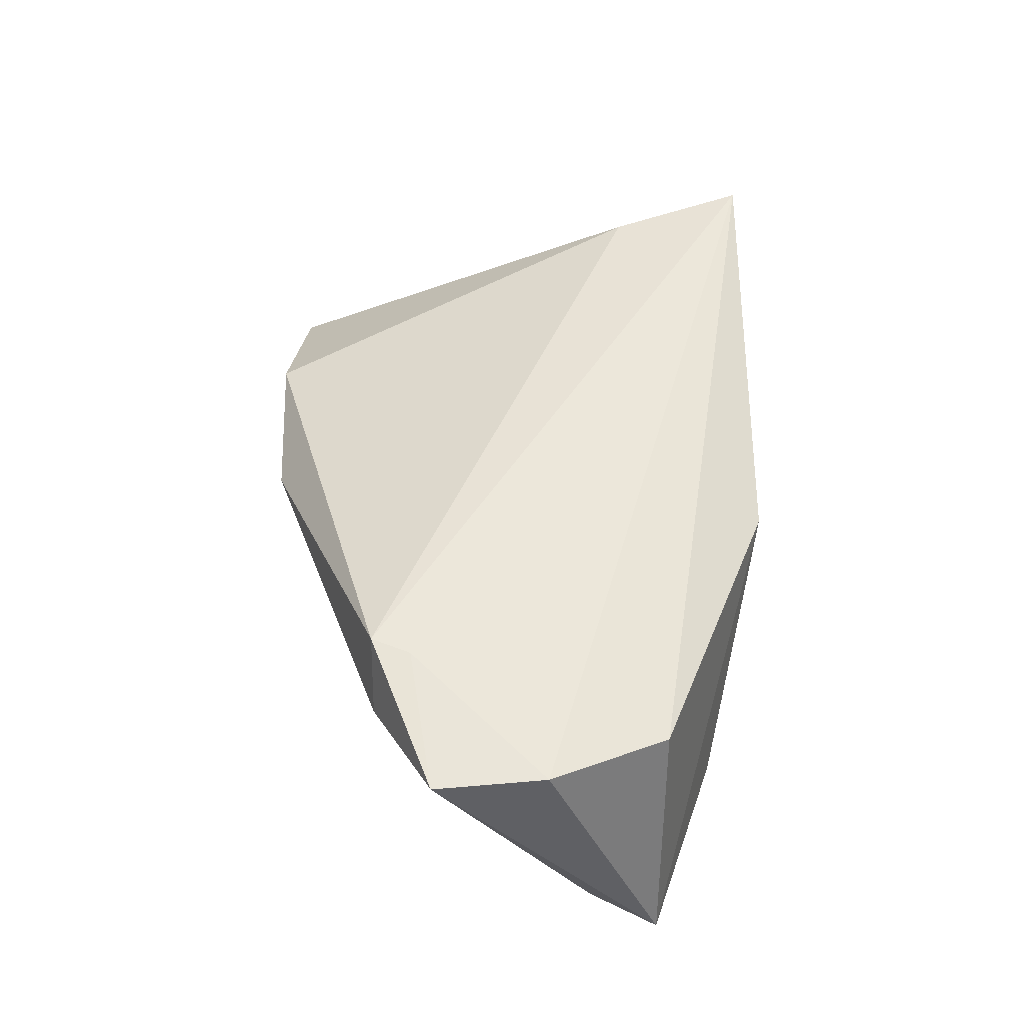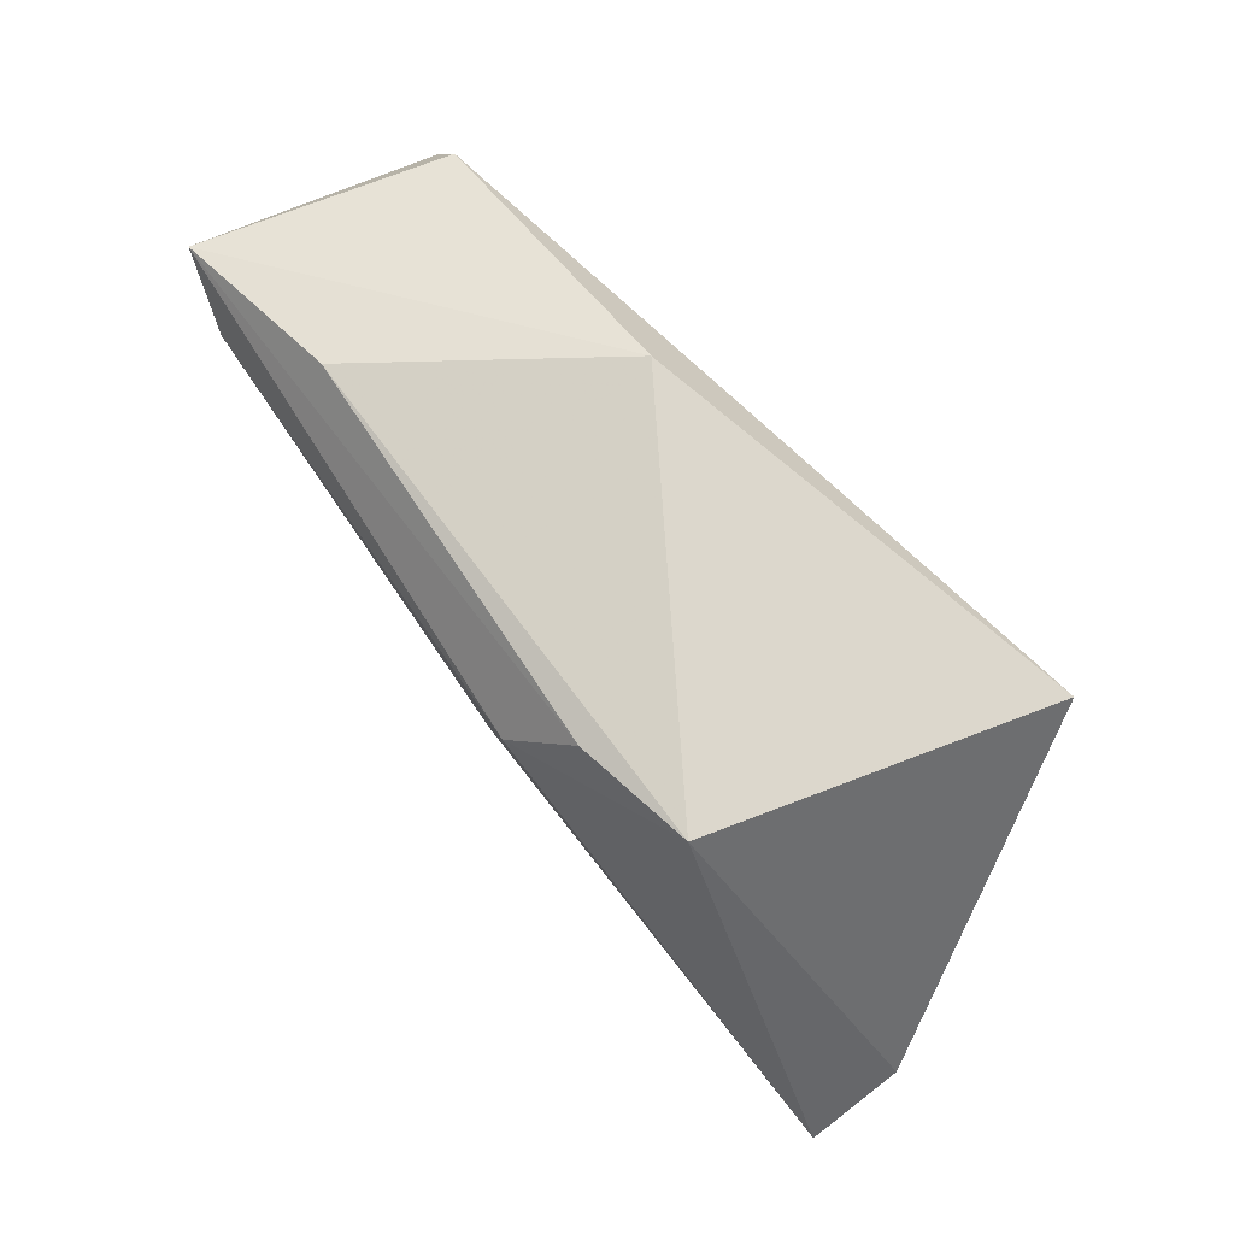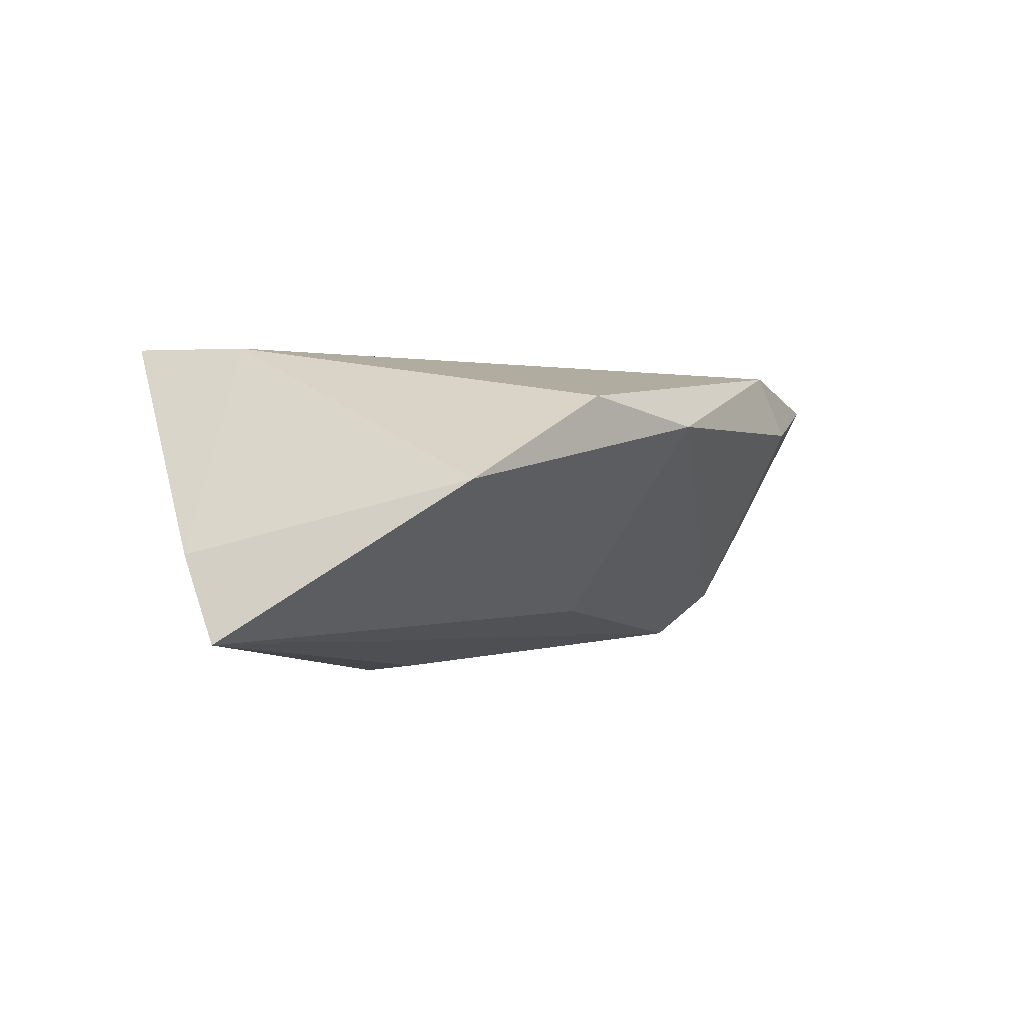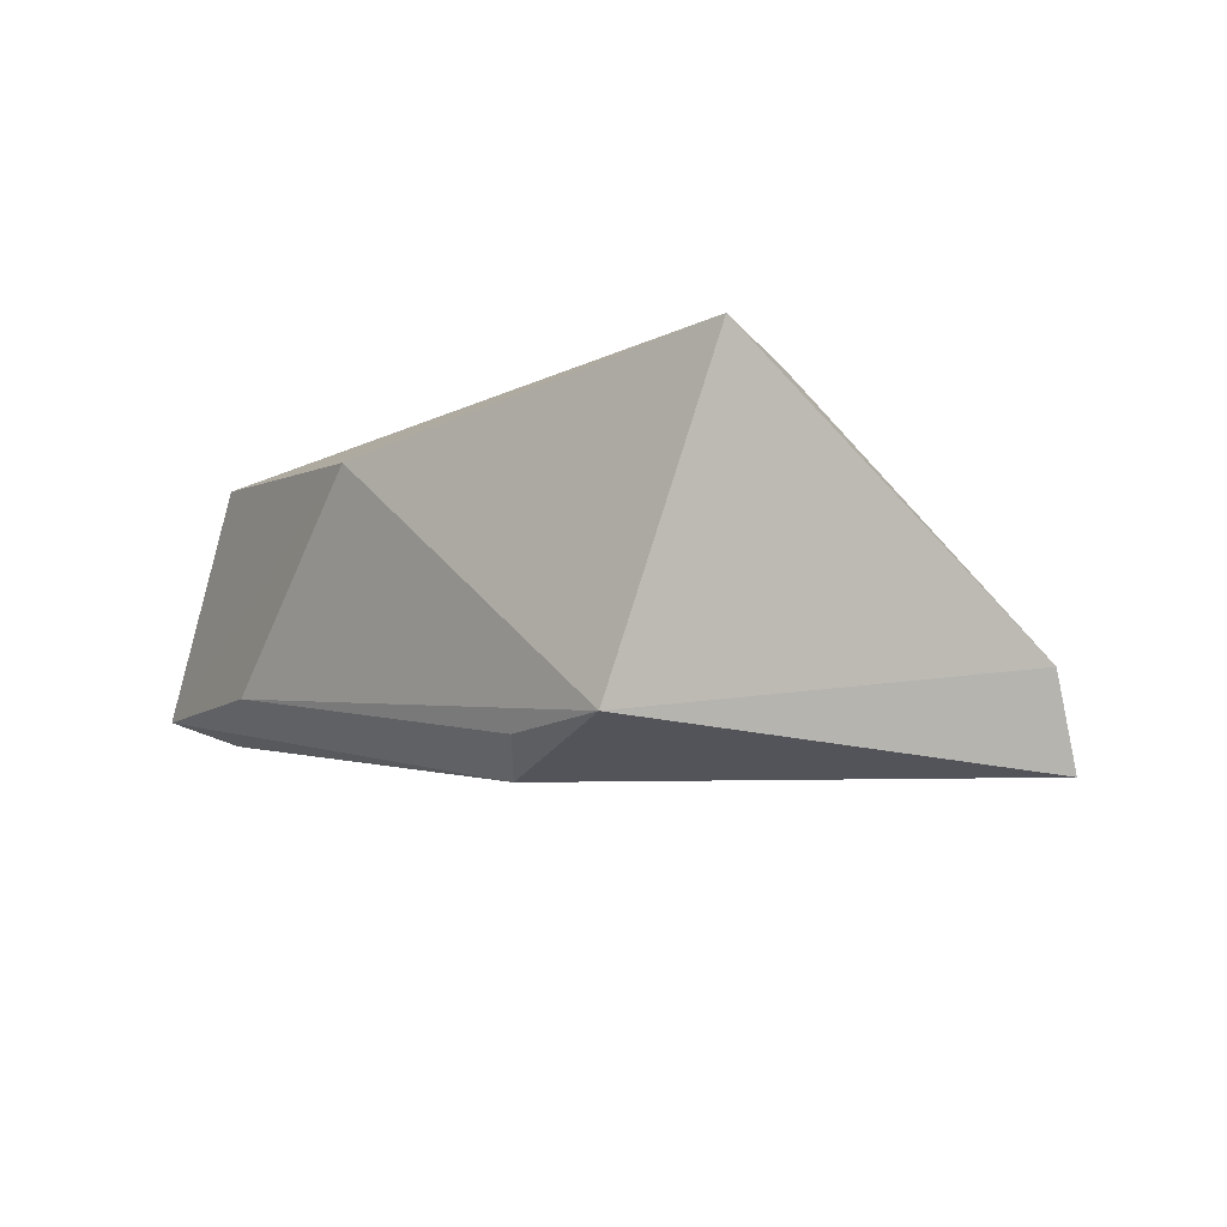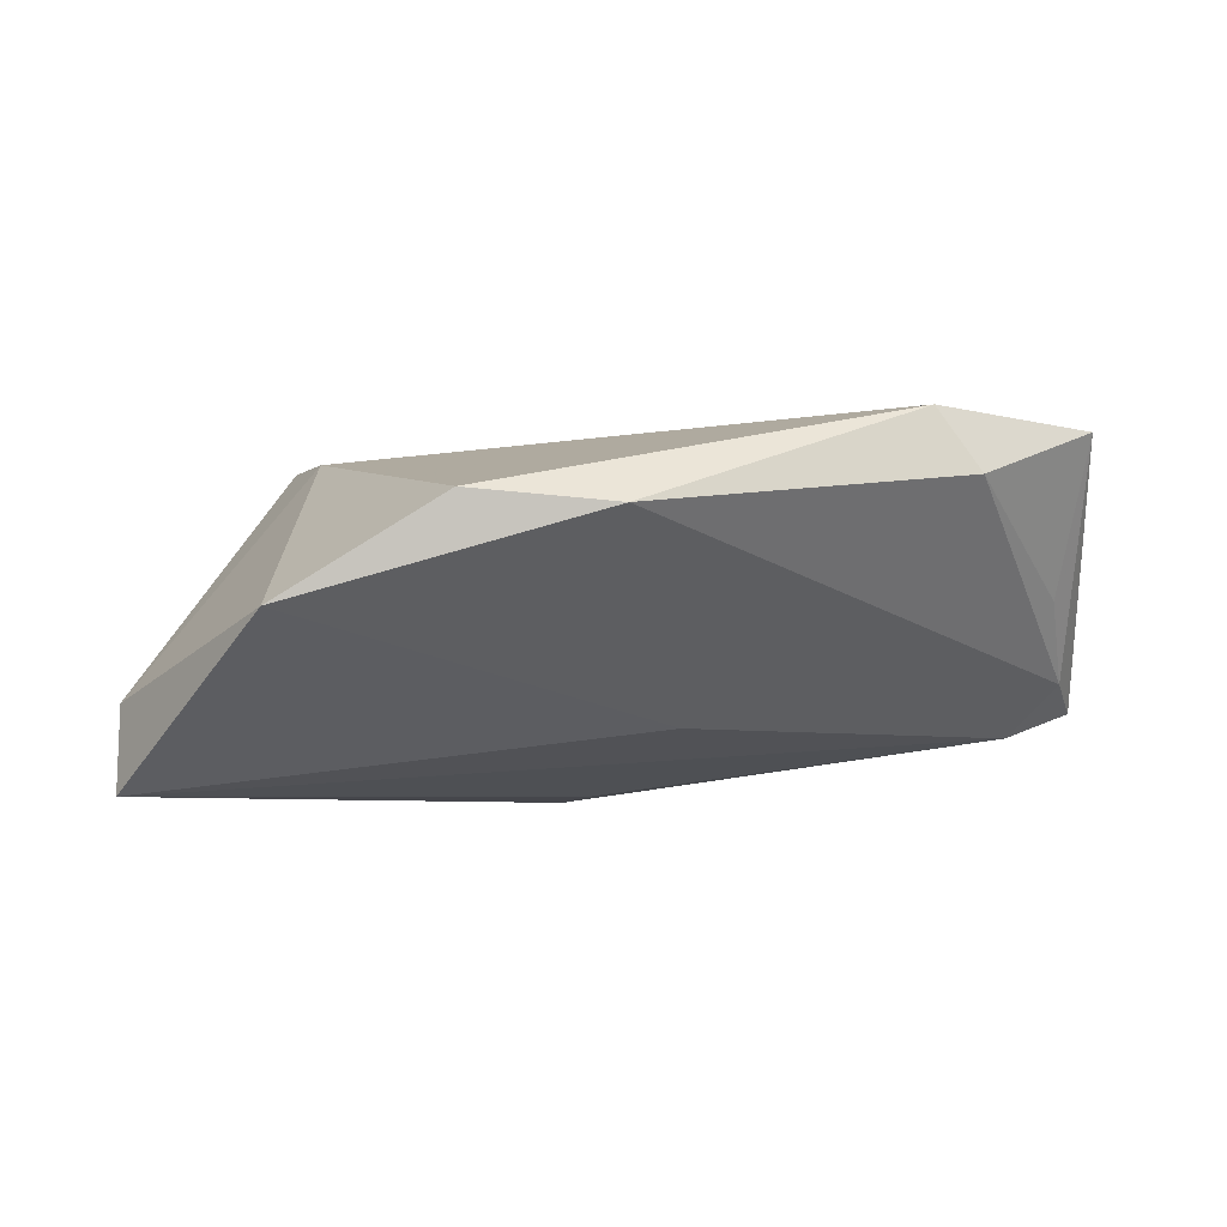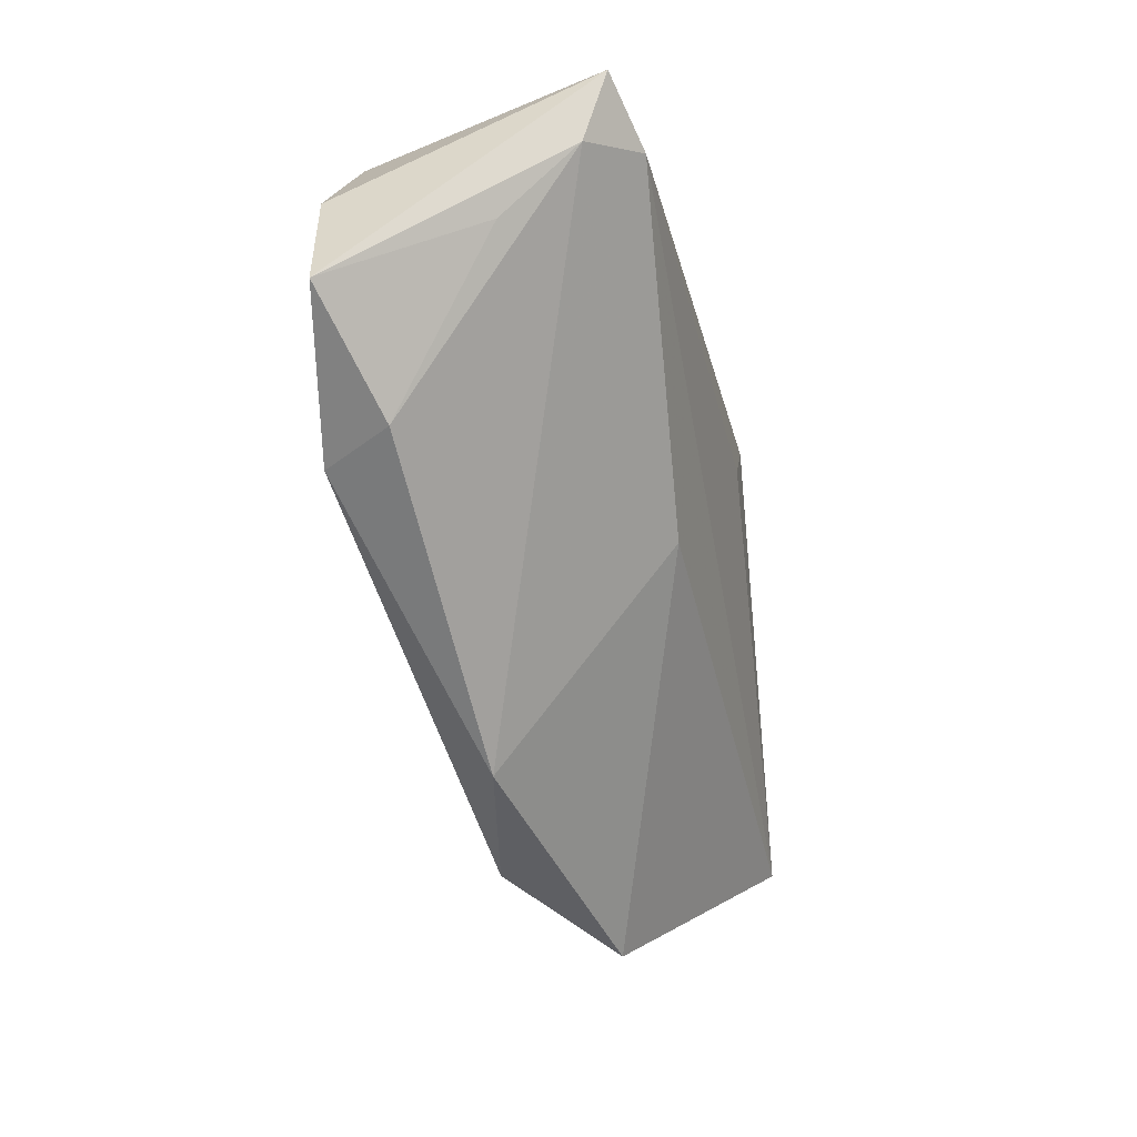
<metadata>
{"format":"obj","ext":"obj","renderer":"f3d","projection":"perspective","resolution":1024,"background":"white","views":[{"elev":53.2,"azim":92.5,"up":"+Z"},{"elev":73.7,"azim":-132.0,"up":"+Y"},{"elev":-7.8,"azim":-42.7,"up":"+Z"},{"elev":-8.7,"azim":-137.6,"up":"+Z"},{"elev":-6.3,"azim":0.8,"up":"+Z"},{"elev":-40.9,"azim":96.3,"up":"+Y"}]}
</metadata>
<code>
v 0.05779 0.0006578 0.01911
v 0.05013 0.01528 0.01661
v -0.01448 -0.04044 0.008076
v 0.05649 -0.002751 -0.000218
v -0.005068 0.01799 -0.02445
v -0.03614 0.008076 0.01899
v -0.001779 0.01194 -0.02388
v 0.04532 -0.02193 0.01248
v 0.004273 -0.03912 0.006508
v 0.05863 0.006502 -0.009785
v 0.03781 0.02249 -0.01222
v -0.02713 0.02793 -0.0189
v -0.05708 -0.01094 -0.01329
v 0.04148 -0.01723 0.02062
v 0.01334 0.02793 0.01294
v 0.03961 -0.02232 0.02062
v -0.05616 -0.01595 -0.02464
v -0.03545 -0.04008 -0.004869
v 0.05964 -0.01349 0.01896
v -0.01231 0.02572 -0.02013
v 0.01022 -0.0105 -0.01634
v 0.06126 0.01541 -0.01296
v -0.04195 0.02507 0.02062
v 0.05235 0.01125 -0.01639
f 13 12 17
f 17 18 13
f 11 15 22
f 11 12 15
f 23 12 13
f 15 12 23
f 22 15 2
f 2 1 22
f 15 23 2
f 2 23 1
f 22 1 19
f 5 17 12
f 14 23 16
f 1 23 14
f 16 19 14
f 14 19 1
f 3 9 16
f 18 9 3
f 16 9 8
f 8 19 16
f 8 4 19
f 24 5 22
f 20 11 22
f 22 5 20
f 12 11 20
f 20 5 12
f 21 9 18
f 18 17 21
f 17 24 21
f 16 23 6
f 6 3 16
f 18 3 6
f 13 18 6
f 6 23 13
f 17 5 7
f 7 24 17
f 5 24 7
f 10 8 9
f 9 21 10
f 10 21 24
f 4 8 10
f 10 24 22
f 22 19 10
f 19 4 10

</code>
